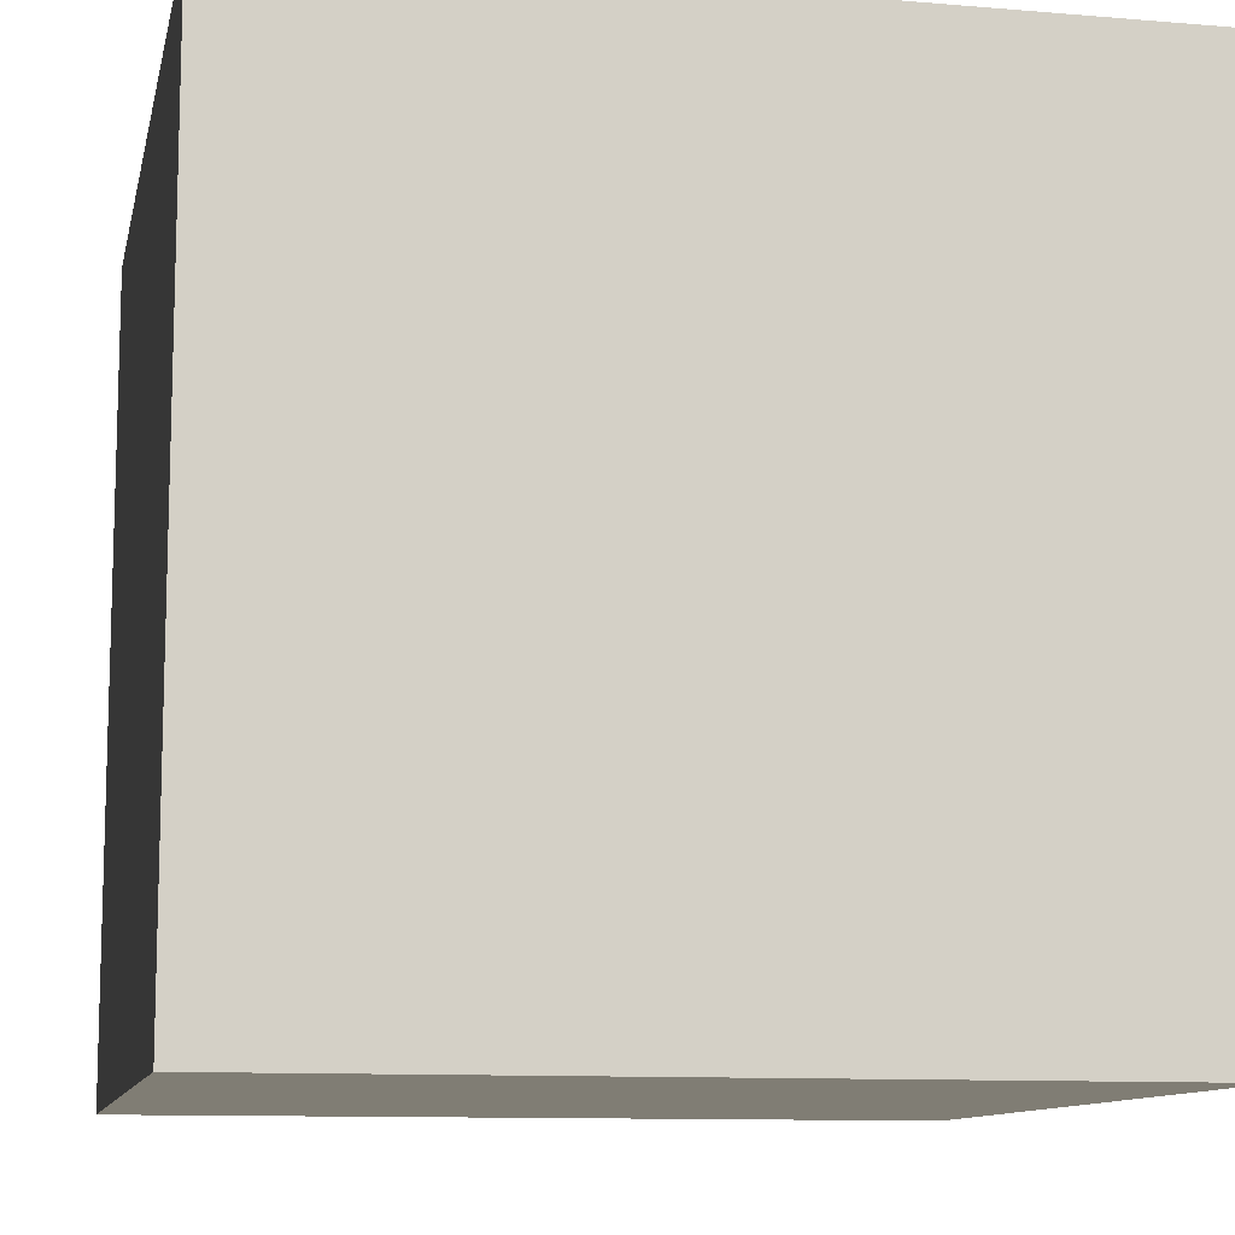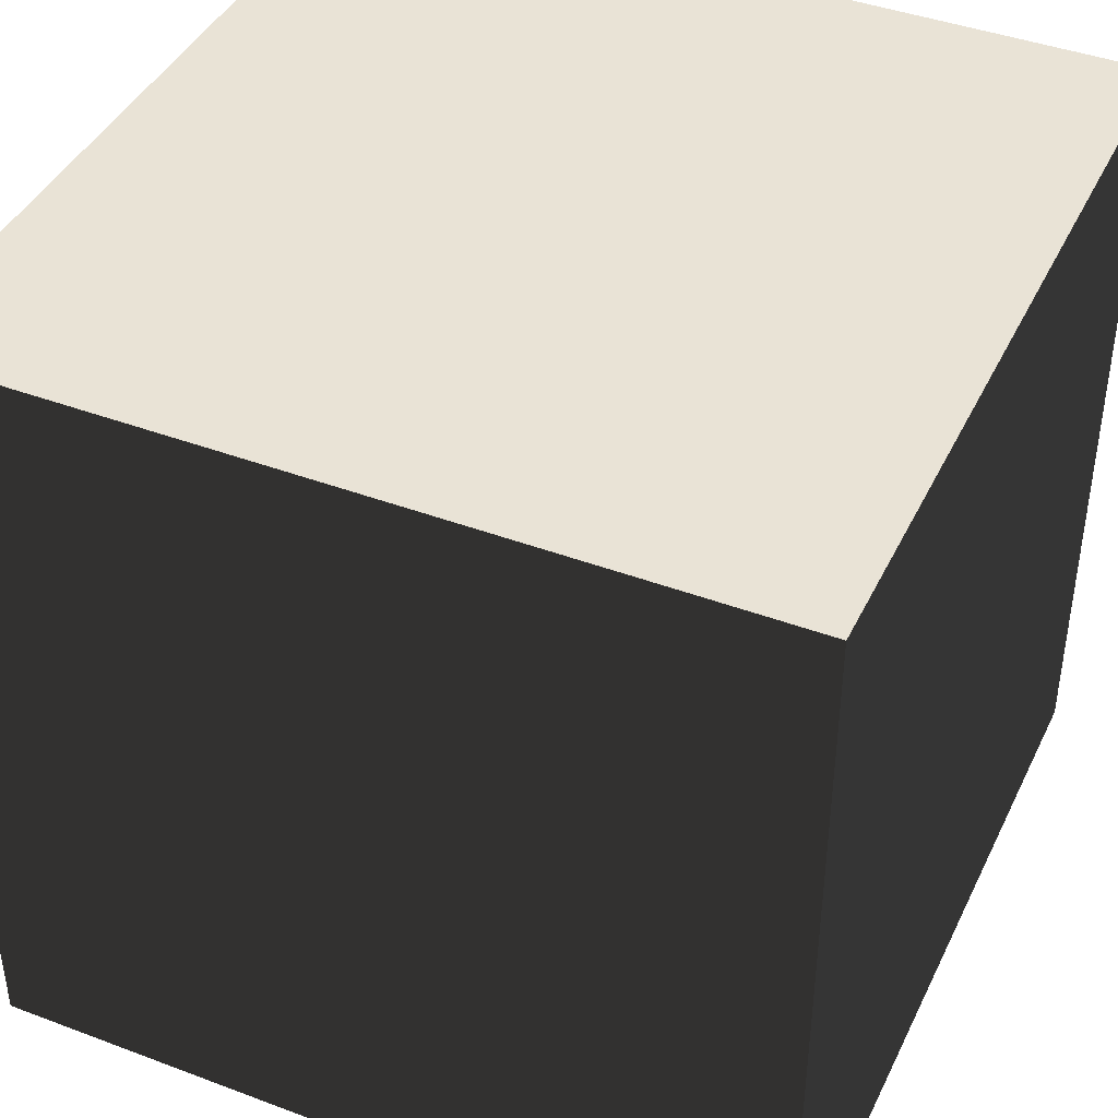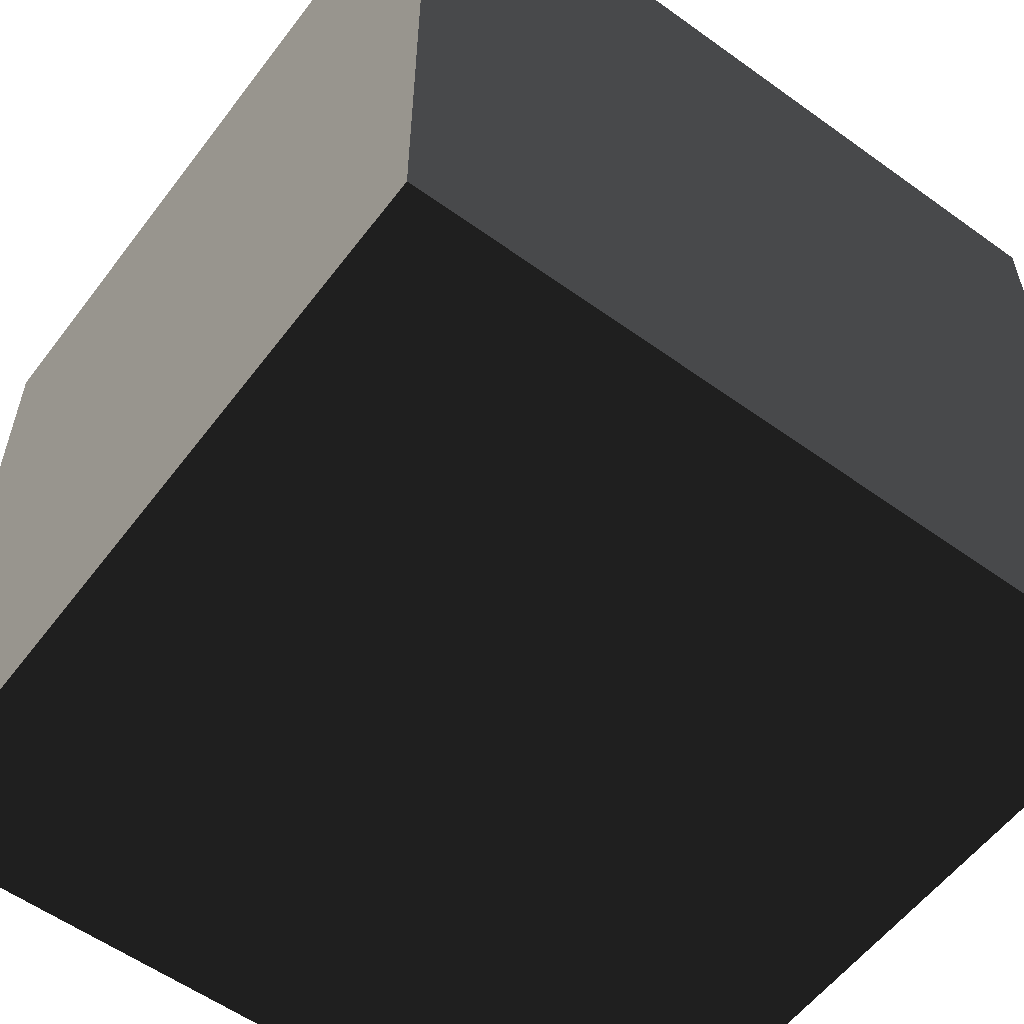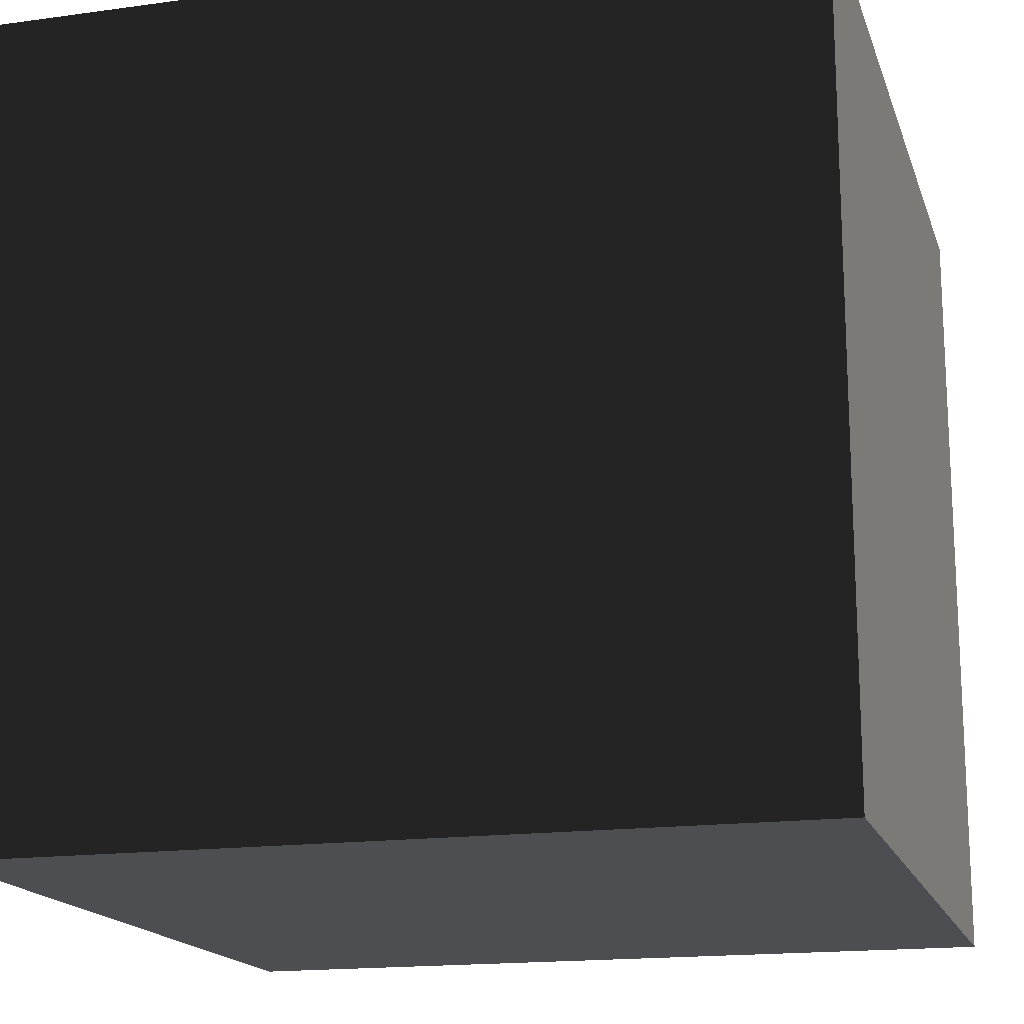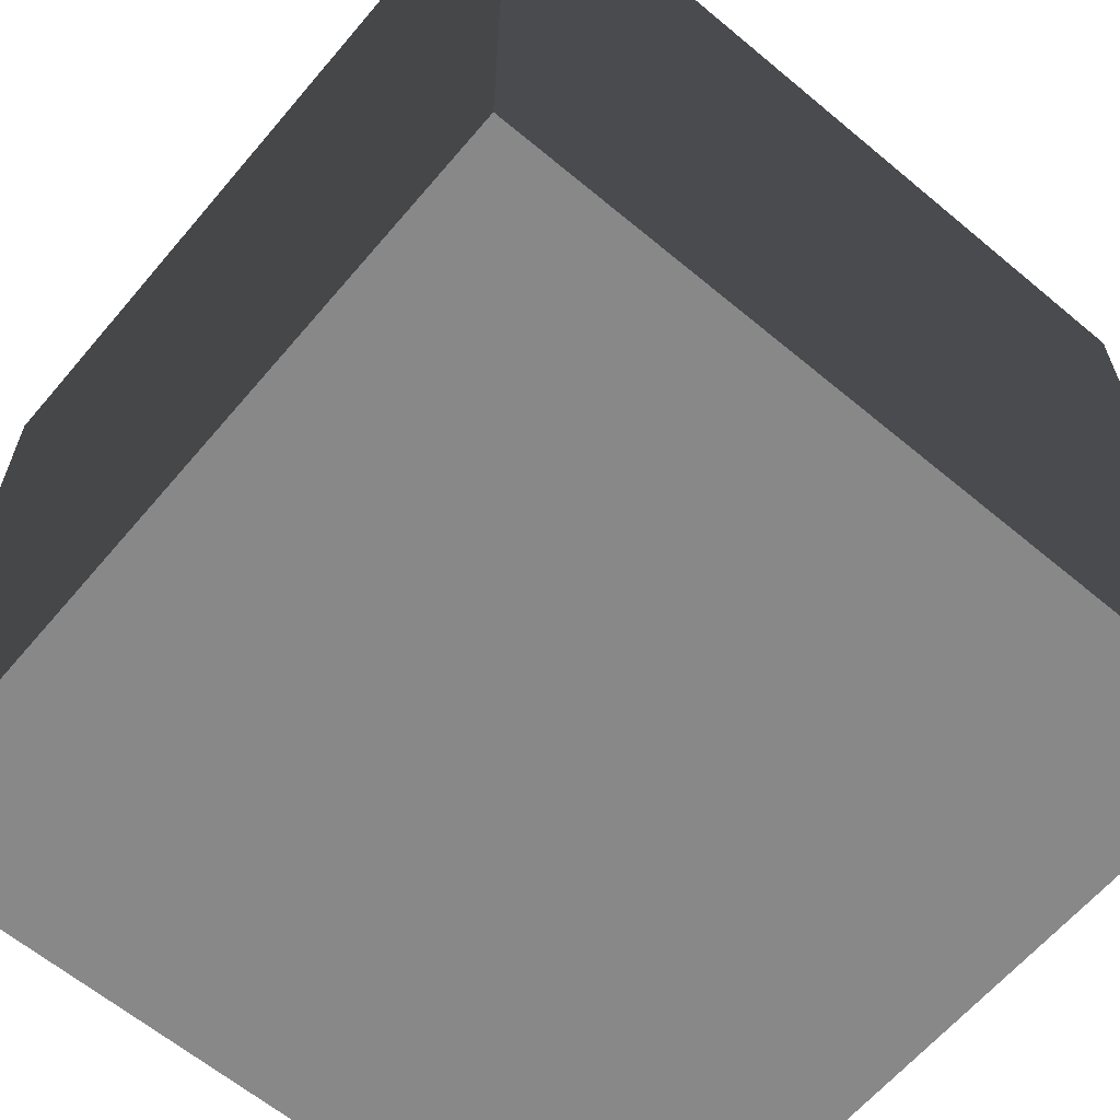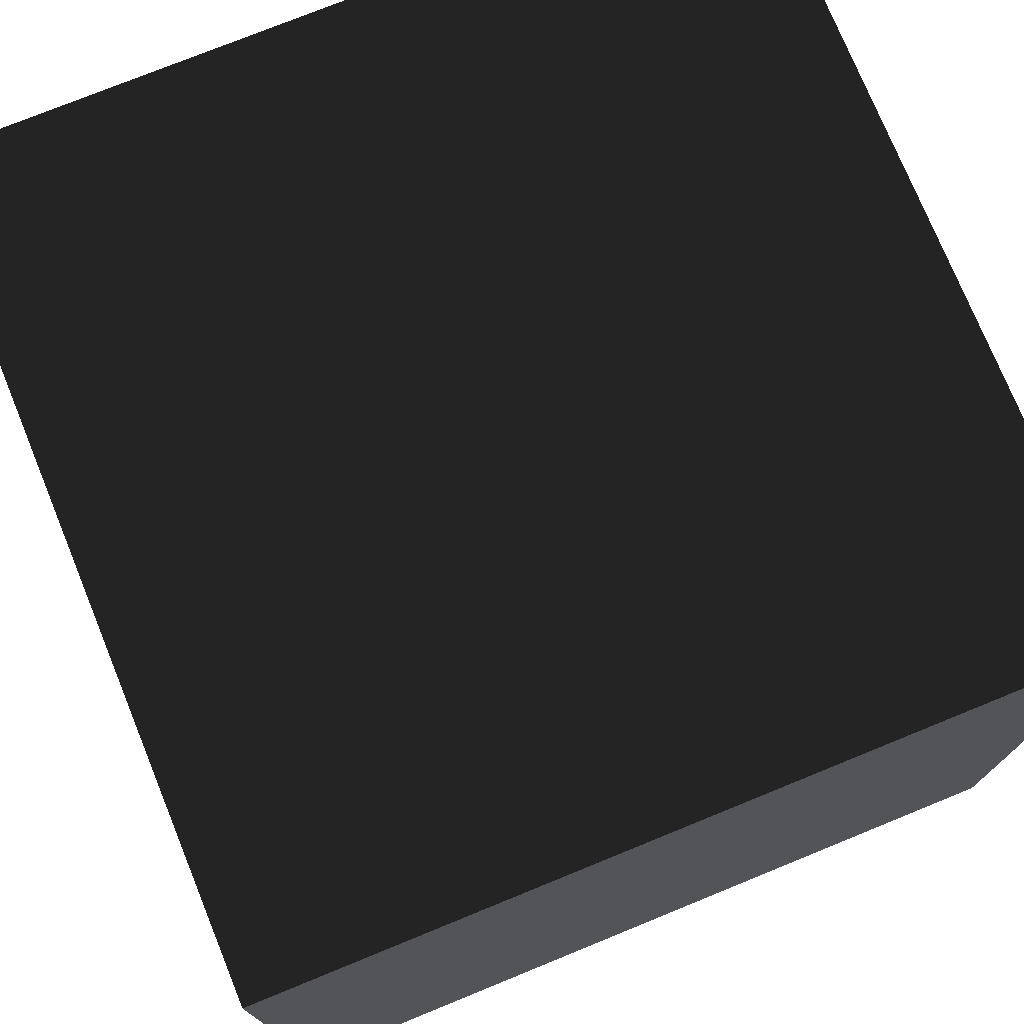
<metadata>
{"format":"obj","ext":"obj","renderer":"f3d","projection":"perspective","resolution":1024,"background":"white","views":[{"elev":-10.9,"azim":-101.8,"up":"+Z"},{"elev":42.0,"azim":114.3,"up":"+Z"},{"elev":-57.2,"azim":53.2,"up":"+Z"},{"elev":-16.8,"azim":-164.4,"up":"+Y"},{"elev":-62.8,"azim":139.8,"up":"+Y"},{"elev":75.4,"azim":-112.2,"up":"+Y"}]}
</metadata>
<code>
v -0.5 -0.5 -0.5
v 0.5 -0.5 -0.5
v 0.5 0.5 -0.5
v -0.5 0.5 -0.5
v -0.5 -0.5 0.5
v 0.5 -0.5 0.5
v 0.5 0.5 0.5
v -0.5 0.5 0.5
f 1 2 3 4
f 5 6 7 8
f 1 5 8 4
f 2 6 7 3
f 1 2 6 5
f 4 3 7 8

</code>
